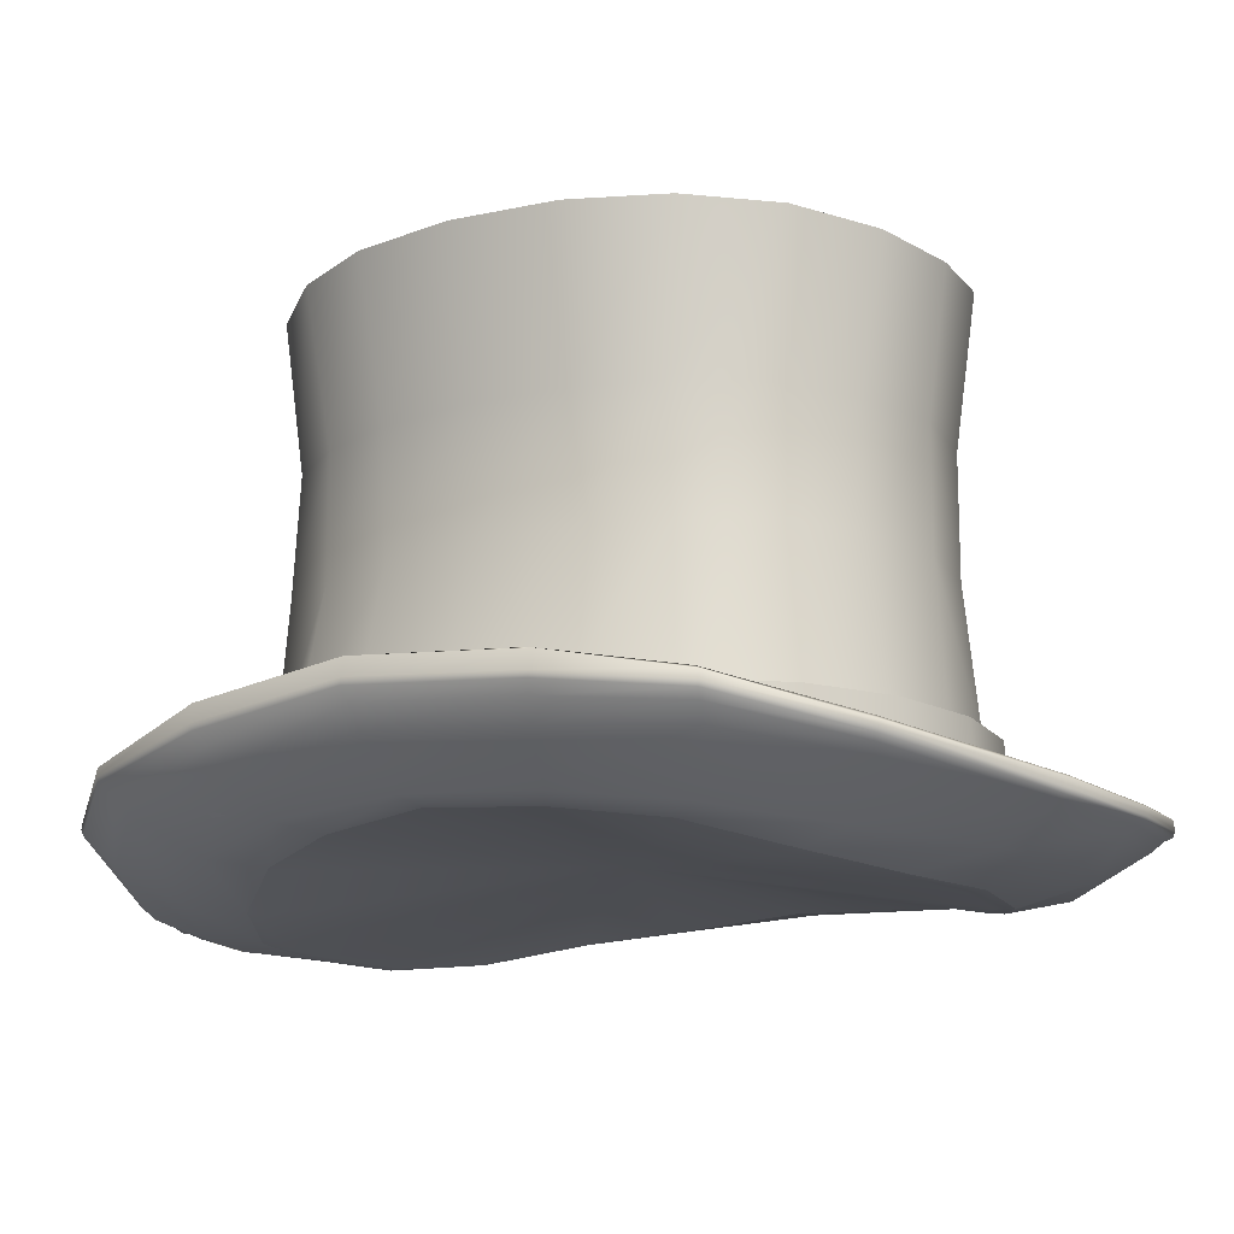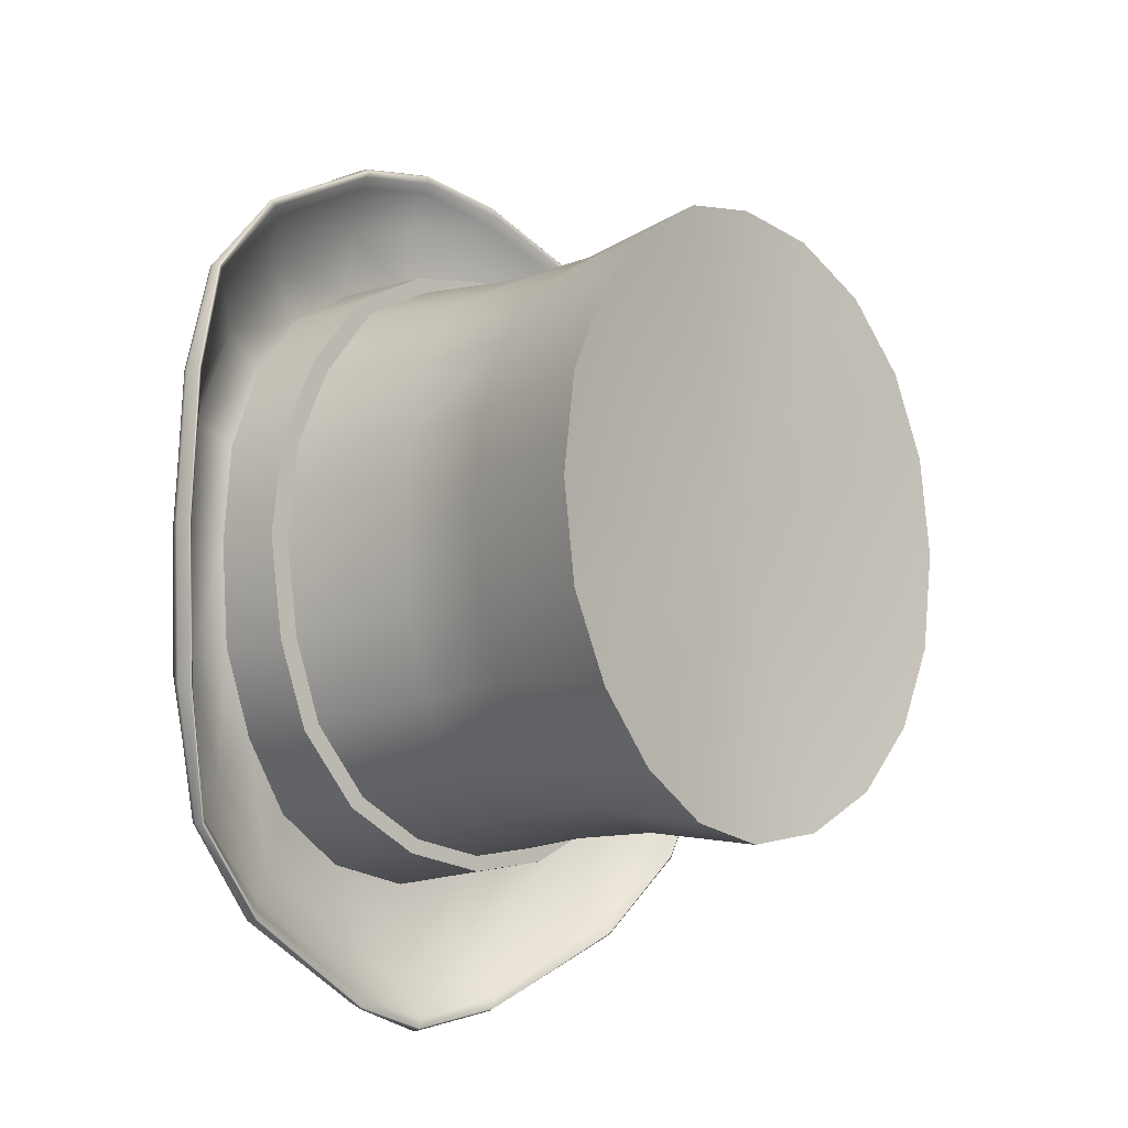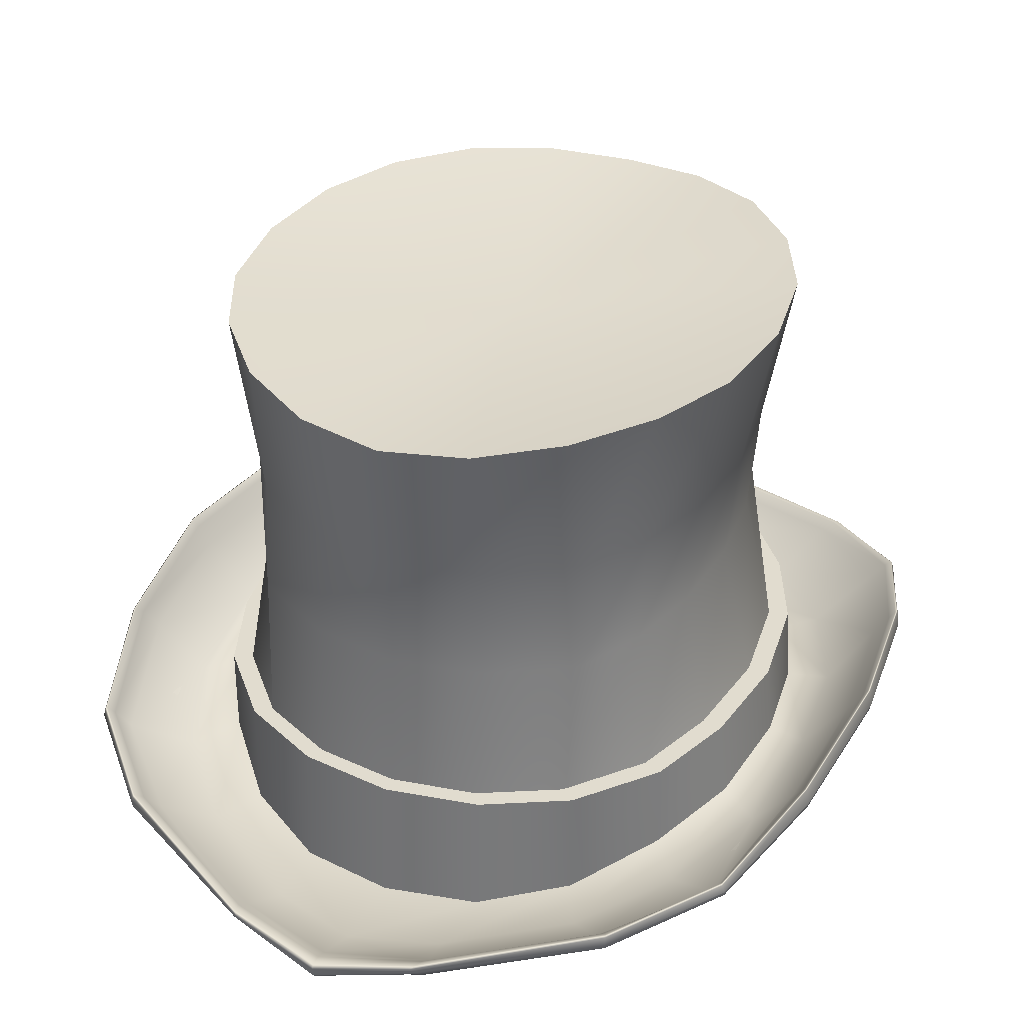
<metadata>
{"format":"obj","ext":"obj","renderer":"f3d","projection":"perspective","resolution":1024,"background":"white","views":[{"elev":-15.1,"azim":-57.4,"up":"+Y"},{"elev":-10.6,"azim":135.0,"up":"+Z"},{"elev":34.3,"azim":-156.8,"up":"+Y"}]}
</metadata>
<code>
o hat
v -0.0344 3.286 -2.725
v -0.7515 3.32 -2.593
v -1.398 3.373 -2.209
v -1.912 3.399 -1.613
v -2.241 3.399 -0.8864
v -2.355 3.399 -0.02205
v -2.241 3.399 0.8423
v -1.912 3.399 1.569
v -1.398 3.373 2.165
v -0.7515 3.32 2.549
v -0.0344 3.286 2.677
v -0.0344 3.102 -0.02205
v -0.0344 1.149 -2.563
v -0.7692 1.149 -2.429
v -1.467 1.149 -2.031
v -1.754 1.149 -1.483
v -1.938 1.149 -0.816
v -2.002 1.149 -0.02205
v -1.938 1.149 0.7719
v -1.754 1.149 1.439
v -1.467 1.149 1.987
v -0.7721 1.149 2.36
v -0.0344 1.149 2.514
v -0.0344 2.119 -2.563
v -0.7466 2.119 -2.411
v -1.447 2.119 -1.978
v -1.799 2.119 -1.445
v -2.026 2.119 -0.7951
v -2.104 2.119 -0.02205
v -2.026 2.119 0.751
v -1.799 2.119 1.401
v -1.447 2.119 1.934
v -0.7694 2.119 2.36
v -0.0344 2.119 2.514
v -0.0344 -0.04243 -2.653
v -0.7515 -0.04243 -2.54
v -1.398 -0.04243 -2.209
v -1.912 -0.04243 -1.613
v -2.174 -0.04243 -0.8864
v -2.296 -0.04243 -0.02205
v -2.195 -0.04243 0.8423
v -1.888 -0.04243 1.54
v -1.398 -0.04243 2.165
v -0.7515 -0.04243 2.504
v -0.0344 -0.04243 2.599
v -0.0344 -1.091 -2.865
v -0.8239 -1.091 -2.72
v -0.8239 -0.04243 -2.667
v -0.0344 -0.04243 -2.792
v -1.524 -0.993 -2.308
v -1.524 -0.04243 -2.308
v -2.068 -0.8121 -1.678
v -2.068 -0.04243 -1.678
v -2.413 -0.7139 -0.9186
v -2.346 -0.04243 -0.9186
v -2.532 -0.6434 -0.02205
v -2.472 -0.04243 -0.02205
v -2.413 -0.7139 0.8745
v -2.367 -0.04243 0.8745
v -2.068 -0.812 1.634
v -2.044 -0.04243 1.605
v -1.524 -0.993 2.263
v -1.524 -0.04243 2.263
v -0.8239 -1.091 2.676
v -0.8239 -0.04243 2.631
v -0.0344 -1.091 2.834
v -0.0344 -0.04243 2.756
v -0.0344 -1.244 -2.725
v -0.7515 -1.244 -2.593
v -0.0344 -0.8015 -0.02205
v -1.398 -1.146 -2.209
v -1.912 -0.9646 -1.613
v -2.241 -0.8664 -0.8864
v -2.355 -0.7959 -0.02205
v -2.241 -0.8664 0.8423
v -1.912 -0.9646 1.569
v -1.398 -1.146 2.165
v -0.7515 -1.244 2.549
v -0.0344 -1.244 2.677
v -0.8239 -1.244 -2.72
v -0.0344 -1.244 -2.865
v -1.524 -1.146 -2.308
v -2.068 -0.9646 -1.678
v -2.413 -0.8664 -0.9186
v -2.532 -0.7959 -0.02205
v -2.413 -0.8664 0.8745
v -2.068 -0.9646 1.634
v -1.524 -1.146 2.263
v -0.8239 -1.244 2.676
v -0.0344 -1.244 2.834
v -0.0344 -1.033 -3.577
v -0.01545 -1.124 -3.577
v -0.7819 -1.124 -3.348
v -1.725 -1.066 -2.746
v -2.346 -0.9071 -2.031
v -2.739 -0.8113 -1.108
v -2.839 -0.764 -0.02205
v -2.739 -0.8337 1.064
v -2.346 -0.9441 1.987
v -1.725 -1.066 2.702
v -0.7819 -1.124 3.304
v -0.0344 -1.124 3.533
v -0.0344 -1.033 3.533
v -0.7819 -1.033 3.304
v -1.725 -0.9749 2.702
v -2.346 -0.8669 1.987
v -2.739 -0.7931 1.064
v -2.839 -0.7048 -0.02205
v -2.739 -0.7931 -1.108
v -2.346 -0.8669 -2.031
v -1.725 -0.9749 -2.746
v -0.7819 -1.033 -3.348
v -0.0344 -0.8367 -4
v -0.8656 -0.8205 -3.753
v -2.052 -0.6737 -3.106
v -2.795 -0.5802 -2.332
v -3.11 -0.3021 -1.238
v -3.232 -0.196 -0.02205
v -3.091 -0.2726 1.232
v -2.777 -0.4204 2.286
v -2.052 -0.5717 3.061
v -0.8587 -0.7967 3.68
v -0.0344 -0.8437 3.845
v -0.0344 -0.9712 3.845
v -0.8587 -0.9493 3.68
v -2.052 -0.7242 3.061
v -2.777 -0.573 2.286
v -3.091 -0.5023 1.232
v -3.232 -0.4257 -0.02205
v -3.11 -0.5318 -1.238
v -2.795 -0.6417 -2.332
v -2.052 -0.8262 -3.106
v -0.8656 -0.9731 -3.753
v -0.0344 -0.9893 -4
v -0.0344 -0.7846 -4.108
v -0.8695 -0.7107 -3.895
v -2.156 -0.527 -3.202
v -2.889 -0.3952 -2.424
v -3.219 -0.1342 -1.312
v -3.348 -0.02802 -0.02205
v -3.209 -0.1195 1.287
v -2.887 -0.2927 2.321
v -2.138 -0.5058 3.126
v -0.8871 -0.7241 3.767
v -0.0344 -0.7873 3.927
v -0.0344 -0.9149 3.927
v -0.8871 -0.8766 3.767
v -2.138 -0.6583 3.126
v -2.887 -0.4453 2.321
v -3.209 -0.3492 1.287
v -3.348 -0.2577 -0.02205
v -3.219 -0.3639 -1.312
v -2.889 -0.5025 -2.424
v -2.156 -0.6795 -3.202
v -0.8695 -0.8633 -3.895
v -0.0344 -0.9372 -4.108
v -0.0344 -0.7974 -4.193
v -0.0344 -0.8283 -4.214
v -0.8234 -0.6968 -4.029
v -0.8514 -0.6696 -4.005
v -0.0344 -0.9271 -4.192
v -0.0344 -0.8967 -4.214
v -0.8489 -0.7521 -3.995
v -0.8792 -0.7881 -3.963
v -2.214 -0.4755 -3.289
v -2.208 -0.4608 -3.27
v -2.215 -0.5475 -3.306
v -2.213 -0.592 -3.286
v -2.929 -0.3082 -2.517
v -2.918 -0.2985 -2.495
v -2.949 -0.3756 -2.512
v -2.944 -0.421 -2.496
v -3.271 -0.06431 -1.389
v -3.253 -0.06115 -1.389
v -3.293 -0.2082 -1.38
v -3.284 -0.2576 -1.368
v -3.408 0.04217 -0.02205
v -3.39 0.04775 -0.04067
v -3.429 -0.1024 -0.02205
v -3.418 -0.1524 -0.03939
v -3.271 -0.06428 1.344
v -3.259 -0.05189 1.307
v -3.293 -0.2082 1.336
v -3.284 -0.2557 1.318
v -2.943 -0.2613 2.352
v -2.938 -0.2399 2.322
v -2.959 -0.3306 2.361
v -2.948 -0.3786 2.35
v -2.169 -0.536 3.187
v -2.182 -0.5057 3.153
v -2.165 -0.5665 3.173
v -2.168 -0.6086 3.148
v -0.8461 -0.7487 3.858
v -0.8512 -0.7212 3.83
v -0.8967 -0.8146 3.848
v -0.9106 -0.8505 3.822
v -0.0344 -0.7879 3.987
v -0.0344 -0.8112 4.009
v -0.0344 -0.8964 3.987
v -0.0344 -0.8683 4.009
v 0.6827 3.32 -2.593
v 1.33 3.373 -2.209
v 1.843 3.399 -1.613
v 2.173 3.399 -0.8864
v 2.286 3.399 -0.02205
v 2.173 3.399 0.8423
v 1.843 3.399 1.569
v 1.33 3.373 2.165
v 0.6827 3.32 2.549
v 0.7004 1.149 -2.429
v 1.398 1.149 -2.031
v 1.685 1.149 -1.483
v 1.869 1.149 -0.816
v 1.933 1.149 -0.02205
v 1.869 1.149 0.7719
v 1.685 1.149 1.439
v 1.398 1.149 1.987
v 0.7033 1.149 2.36
v 0.6778 2.119 -2.411
v 1.378 2.119 -1.978
v 1.731 2.119 -1.445
v 1.957 2.119 -0.7951
v 2.035 2.119 -0.02205
v 1.957 2.119 0.751
v 1.731 2.119 1.401
v 1.378 2.119 1.934
v 0.7006 2.119 2.36
v 0.6827 -0.04243 -2.54
v 1.33 -0.04243 -2.209
v 1.843 -0.04243 -1.613
v 2.106 -0.04243 -0.8864
v 2.227 -0.04243 -0.02205
v 2.126 -0.04243 0.8423
v 1.819 -0.04243 1.54
v 1.33 -0.04243 2.165
v 0.6827 -0.04243 2.504
v 0.7551 -1.091 -2.72
v 0.7551 -0.04243 -2.667
v 1.455 -0.993 -2.308
v 1.455 -0.04243 -2.308
v 1.999 -0.8121 -1.678
v 1.999 -0.04243 -1.678
v 2.344 -0.7139 -0.9186
v 2.277 -0.04243 -0.9186
v 2.463 -0.6434 -0.02205
v 2.403 -0.04243 -0.02205
v 2.344 -0.7139 0.8745
v 2.298 -0.04243 0.8745
v 1.999 -0.812 1.634
v 1.975 -0.04243 1.605
v 1.455 -0.993 2.263
v 1.455 -0.04243 2.263
v 0.7551 -1.091 2.676
v 0.7551 -0.04243 2.631
v 0.6827 -1.244 -2.593
v 1.33 -1.146 -2.209
v 1.843 -0.9646 -1.613
v 2.173 -0.8664 -0.8864
v 2.286 -0.7959 -0.02205
v 2.173 -0.8664 0.8423
v 1.843 -0.9646 1.569
v 1.33 -1.146 2.165
v 0.6827 -1.244 2.549
v 0.7551 -1.244 -2.72
v 1.455 -1.146 -2.308
v 1.999 -0.9646 -1.678
v 2.344 -0.8664 -0.9186
v 2.463 -0.7959 -0.02205
v 2.344 -0.8664 0.8745
v 1.999 -0.9646 1.634
v 1.455 -1.146 2.263
v 0.7551 -1.244 2.676
v -0.05335 -1.124 -3.577
v 0.7131 -1.124 -3.348
v 1.656 -1.066 -2.746
v 2.277 -0.9071 -2.031
v 2.671 -0.8113 -1.108
v 2.77 -0.764 -0.02205
v 2.671 -0.8337 1.064
v 2.277 -0.9441 1.987
v 1.656 -1.066 2.702
v 0.7131 -1.124 3.304
v 0.7131 -1.033 3.304
v 1.656 -0.9749 2.702
v 2.277 -0.8669 1.987
v 2.671 -0.7931 1.064
v 2.77 -0.7048 -0.02205
v 2.671 -0.7931 -1.108
v 2.277 -0.8669 -2.031
v 1.656 -0.9749 -2.746
v 0.7131 -1.033 -3.348
v 0.7968 -0.8205 -3.753
v 1.983 -0.6737 -3.106
v 2.726 -0.5802 -2.332
v 3.042 -0.3021 -1.238
v 3.163 -0.196 -0.02205
v 3.022 -0.2726 1.232
v 2.708 -0.4204 2.286
v 1.983 -0.5717 3.061
v 0.7899 -0.7967 3.68
v 0.7899 -0.9493 3.68
v 1.983 -0.7242 3.061
v 2.708 -0.573 2.286
v 3.022 -0.5023 1.232
v 3.163 -0.4257 -0.02205
v 3.042 -0.5318 -1.238
v 2.726 -0.6417 -2.332
v 1.983 -0.8262 -3.106
v 0.7968 -0.9731 -3.753
v 0.8007 -0.7107 -3.895
v 2.087 -0.527 -3.202
v 2.821 -0.3952 -2.424
v 3.15 -0.1342 -1.312
v 3.279 -0.02802 -0.02205
v 3.14 -0.1195 1.287
v 2.818 -0.2927 2.321
v 2.069 -0.5058 3.126
v 0.8183 -0.7241 3.767
v 0.8183 -0.8766 3.767
v 2.069 -0.6583 3.126
v 2.818 -0.4453 2.321
v 3.14 -0.3492 1.287
v 3.279 -0.2577 -0.02205
v 3.15 -0.3639 -1.312
v 2.821 -0.5025 -2.424
v 2.087 -0.6795 -3.202
v 0.8007 -0.8633 -3.895
v 0.7546 -0.6968 -4.029
v 0.7826 -0.6696 -4.005
v 0.7801 -0.7521 -3.995
v 0.8104 -0.7881 -3.963
v 2.145 -0.4755 -3.289
v 2.139 -0.4608 -3.27
v 2.146 -0.5475 -3.306
v 2.144 -0.592 -3.286
v 2.86 -0.3082 -2.517
v 2.849 -0.2985 -2.495
v 2.881 -0.3756 -2.512
v 2.875 -0.421 -2.496
v 3.202 -0.06431 -1.389
v 3.184 -0.06115 -1.389
v 3.224 -0.2082 -1.38
v 3.215 -0.2576 -1.368
v 3.339 0.04217 -0.02205
v 3.322 0.04775 -0.04067
v 3.36 -0.1024 -0.02205
v 3.349 -0.1524 -0.03939
v 3.202 -0.06428 1.344
v 3.19 -0.05189 1.307
v 3.224 -0.2082 1.336
v 3.215 -0.2557 1.318
v 2.875 -0.2613 2.352
v 2.869 -0.2399 2.322
v 2.891 -0.3306 2.361
v 2.879 -0.3786 2.35
v 2.1 -0.536 3.187
v 2.113 -0.5057 3.153
v 2.096 -0.5665 3.173
v 2.1 -0.6086 3.148
v 0.7773 -0.7487 3.858
v 0.7824 -0.7212 3.83
v 0.8279 -0.8146 3.848
v 0.8418 -0.8505 3.822
f 24 25 2 1
f 25 26 3 2
f 26 27 4 3
f 27 28 5 4
f 28 29 6 5
f 29 30 7 6
f 30 31 8 7
f 31 32 9 8
f 32 33 10 9
f 33 34 11 10
f 69 68 70
f 71 69 70
f 72 71 70
f 73 72 70
f 74 73 70
f 75 74 70
f 76 75 70
f 77 76 70
f 78 77 70
f 79 78 70
f 1 2 12
f 2 3 12
f 3 4 12
f 4 5 12
f 5 6 12
f 6 7 12
f 7 8 12
f 8 9 12
f 9 10 12
f 10 11 12
f 35 36 14 13
f 36 37 15 14
f 37 38 16 15
f 38 39 17 16
f 39 40 18 17
f 40 41 19 18
f 41 42 20 19
f 42 43 21 20
f 43 44 22 21
f 44 45 23 22
f 13 14 25 24
f 14 15 26 25
f 15 16 27 26
f 16 17 28 27
f 17 18 29 28
f 18 19 30 29
f 19 20 31 30
f 20 21 32 31
f 21 22 33 32
f 22 23 34 33
f 46 47 48 49
f 47 50 51 48
f 50 52 53 51
f 52 54 55 53
f 54 56 57 55
f 56 58 59 57
f 58 60 61 59
f 60 62 63 61
f 62 64 65 63
f 64 66 67 65
f 68 69 80 81
f 36 35 49 48
f 69 71 82 80
f 37 36 48 51
f 71 72 83 82
f 38 37 51 53
f 72 73 84 83
f 39 38 53 55
f 73 74 85 84
f 40 39 55 57
f 74 75 86 85
f 41 40 57 59
f 75 76 87 86
f 42 41 59 61
f 76 77 88 87
f 43 42 61 63
f 77 78 89 88
f 44 43 63 65
f 78 79 90 89
f 45 44 65 67
f 112 91 113 114
f 92 93 133 134
f 111 112 114 115
f 93 94 132 133
f 110 111 115 116
f 94 95 131 132
f 109 110 116 117
f 95 96 130 131
f 108 109 117 118
f 96 97 129 130
f 107 108 118 119
f 97 98 128 129
f 106 107 119 120
f 98 99 127 128
f 105 106 120 121
f 99 100 126 127
f 104 105 121 122
f 100 101 125 126
f 103 104 122 123
f 101 102 124 125
f 81 80 93 92
f 80 82 94 93
f 82 83 95 94
f 83 84 96 95
f 84 85 97 96
f 85 86 98 97
f 86 87 99 98
f 87 88 100 99
f 88 89 101 100
f 89 90 102 101
f 66 64 104 103
f 64 62 105 104
f 62 60 106 105
f 60 58 107 106
f 58 56 108 107
f 56 54 109 108
f 54 52 110 109
f 52 50 111 110
f 50 47 112 111
f 47 46 91 112
f 114 113 135 136
f 115 114 136 137
f 116 115 137 138
f 117 116 138 139
f 118 117 139 140
f 119 118 140 141
f 120 119 141 142
f 121 120 142 143
f 122 121 143 144
f 123 122 144 145
f 125 124 146 147
f 126 125 147 148
f 127 126 148 149
f 128 127 149 150
f 129 128 150 151
f 130 129 151 152
f 131 130 152 153
f 132 131 153 154
f 133 132 154 155
f 134 133 155 156
f 157 158 159 160
f 160 159 165 166
f 162 161 164 163
f 163 164 168 167
f 166 165 169 170
f 167 168 172 171
f 170 169 173 174
f 171 172 176 175
f 174 173 177 178
f 175 176 180 179
f 178 177 181 182
f 179 180 184 183
f 182 181 185 186
f 183 184 188 187
f 186 185 189 190
f 187 188 192 191
f 190 189 193 194
f 191 192 196 195
f 194 193 198 197
f 195 196 199 200
f 159 158 162 163
f 165 159 163 167
f 169 165 167 171
f 173 169 171 175
f 177 173 175 179
f 181 177 179 183
f 185 181 183 187
f 189 185 187 191
f 193 189 191 195
f 198 193 195 200
f 136 135 157 160
f 137 136 160 166
f 138 137 166 170
f 139 138 170 174
f 140 139 174 178
f 141 140 178 182
f 142 141 182 186
f 143 142 186 190
f 144 143 190 194
f 145 144 194 197
f 147 146 199 196
f 148 147 196 192
f 149 148 192 188
f 150 149 188 184
f 151 150 184 180
f 152 151 180 176
f 153 152 176 172
f 154 153 172 168
f 155 154 168 164
f 156 155 164 161
f 24 1 201 219
f 219 201 202 220
f 220 202 203 221
f 221 203 204 222
f 222 204 205 223
f 223 205 206 224
f 224 206 207 225
f 225 207 208 226
f 226 208 209 227
f 227 209 11 34
f 255 70 68
f 256 70 255
f 257 70 256
f 258 70 257
f 259 70 258
f 260 70 259
f 261 70 260
f 262 70 261
f 263 70 262
f 79 70 263
f 1 12 201
f 201 12 202
f 202 12 203
f 203 12 204
f 204 12 205
f 205 12 206
f 206 12 207
f 207 12 208
f 208 12 209
f 209 12 11
f 35 13 210 228
f 228 210 211 229
f 229 211 212 230
f 230 212 213 231
f 231 213 214 232
f 232 214 215 233
f 233 215 216 234
f 234 216 217 235
f 235 217 218 236
f 236 218 23 45
f 13 24 219 210
f 210 219 220 211
f 211 220 221 212
f 212 221 222 213
f 213 222 223 214
f 214 223 224 215
f 215 224 225 216
f 216 225 226 217
f 217 226 227 218
f 218 227 34 23
f 46 49 238 237
f 237 238 240 239
f 239 240 242 241
f 241 242 244 243
f 243 244 246 245
f 245 246 248 247
f 247 248 250 249
f 249 250 252 251
f 251 252 254 253
f 253 254 67 66
f 68 81 264 255
f 228 238 49 35
f 255 264 265 256
f 229 240 238 228
f 256 265 266 257
f 230 242 240 229
f 257 266 267 258
f 231 244 242 230
f 258 267 268 259
f 232 246 244 231
f 259 268 269 260
f 233 248 246 232
f 260 269 270 261
f 234 250 248 233
f 261 270 271 262
f 235 252 250 234
f 262 271 272 263
f 236 254 252 235
f 263 272 90 79
f 45 67 254 236
f 291 292 113 91
f 273 134 309 274
f 290 293 292 291
f 274 309 308 275
f 289 294 293 290
f 275 308 307 276
f 288 295 294 289
f 276 307 306 277
f 287 296 295 288
f 277 306 305 278
f 286 297 296 287
f 278 305 304 279
f 285 298 297 286
f 279 304 303 280
f 284 299 298 285
f 280 303 302 281
f 283 300 299 284
f 281 302 301 282
f 103 123 300 283
f 282 301 124 102
f 81 273 274 264
f 264 274 275 265
f 265 275 276 266
f 266 276 277 267
f 267 277 278 268
f 268 278 279 269
f 269 279 280 270
f 270 280 281 271
f 271 281 282 272
f 272 282 102 90
f 66 103 283 253
f 253 283 284 251
f 251 284 285 249
f 249 285 286 247
f 247 286 287 245
f 245 287 288 243
f 243 288 289 241
f 241 289 290 239
f 239 290 291 237
f 237 291 91 46
f 292 310 135 113
f 293 311 310 292
f 294 312 311 293
f 295 313 312 294
f 296 314 313 295
f 297 315 314 296
f 298 316 315 297
f 299 317 316 298
f 300 318 317 299
f 123 145 318 300
f 301 319 146 124
f 302 320 319 301
f 303 321 320 302
f 304 322 321 303
f 305 323 322 304
f 306 324 323 305
f 307 325 324 306
f 308 326 325 307
f 309 327 326 308
f 134 156 327 309
f 157 329 328 158
f 329 333 332 328
f 162 330 331 161
f 330 334 335 331
f 333 337 336 332
f 334 338 339 335
f 337 341 340 336
f 338 342 343 339
f 341 345 344 340
f 342 346 347 343
f 345 349 348 344
f 346 350 351 347
f 349 353 352 348
f 350 354 355 351
f 353 357 356 352
f 354 358 359 355
f 357 361 360 356
f 358 362 363 359
f 361 197 198 360
f 362 200 199 363
f 328 330 162 158
f 332 334 330 328
f 336 338 334 332
f 340 342 338 336
f 344 346 342 340
f 348 350 346 344
f 352 354 350 348
f 356 358 354 352
f 360 362 358 356
f 198 200 362 360
f 310 329 157 135
f 311 333 329 310
f 312 337 333 311
f 313 341 337 312
f 314 345 341 313
f 315 349 345 314
f 316 353 349 315
f 317 357 353 316
f 318 361 357 317
f 145 197 361 318
f 319 363 199 146
f 320 359 363 319
f 321 355 359 320
f 322 351 355 321
f 323 347 351 322
f 324 343 347 323
f 325 339 343 324
f 326 335 339 325
f 327 331 335 326
f 156 161 331 327

</code>
